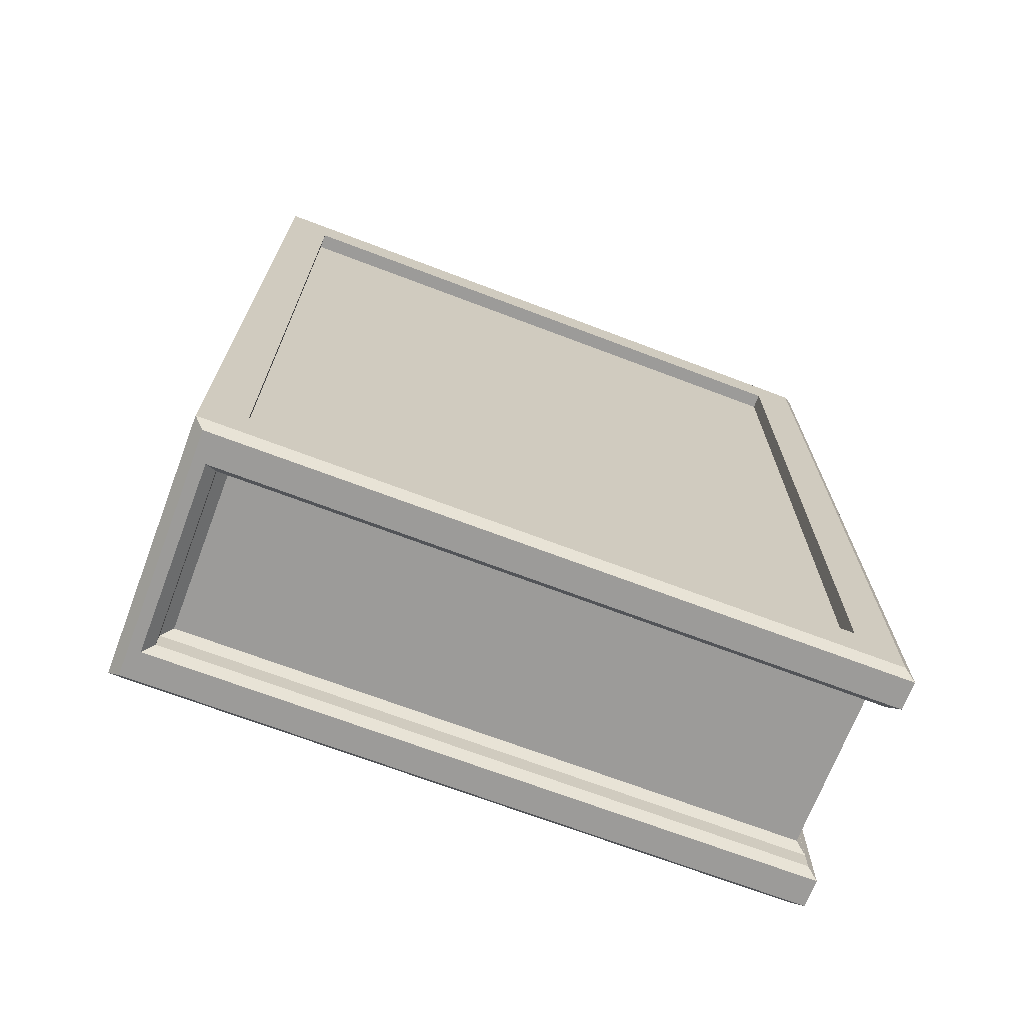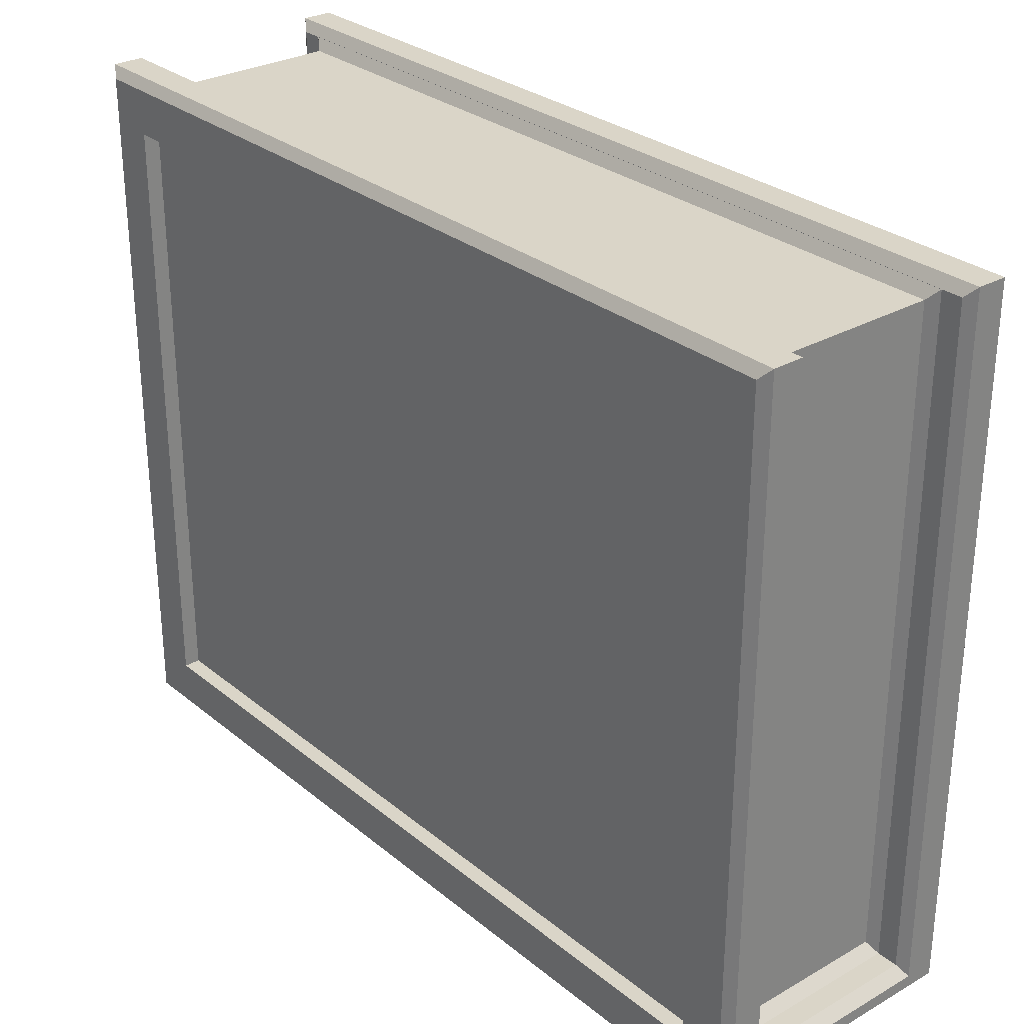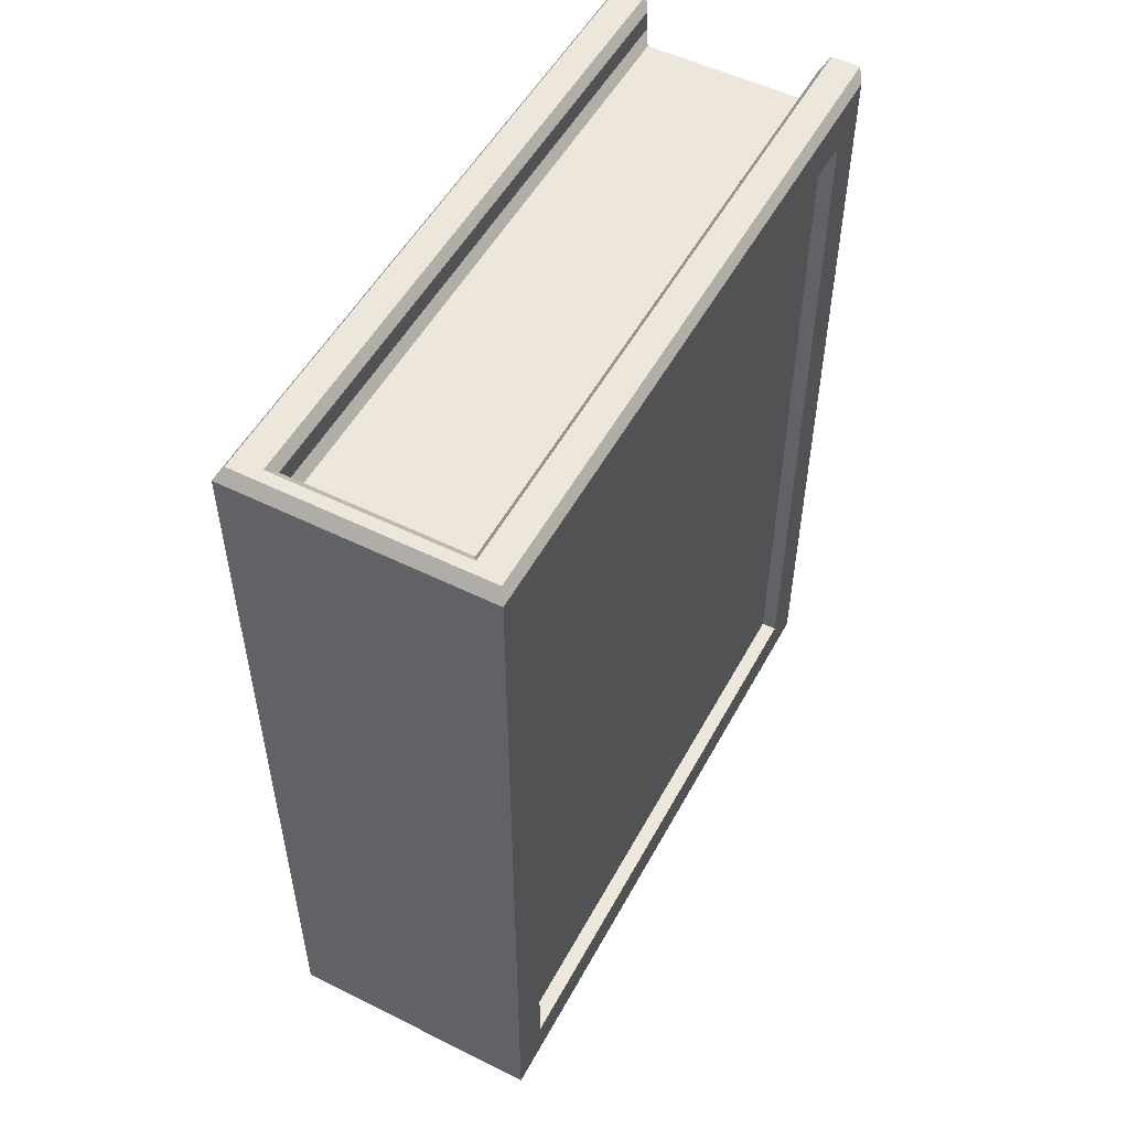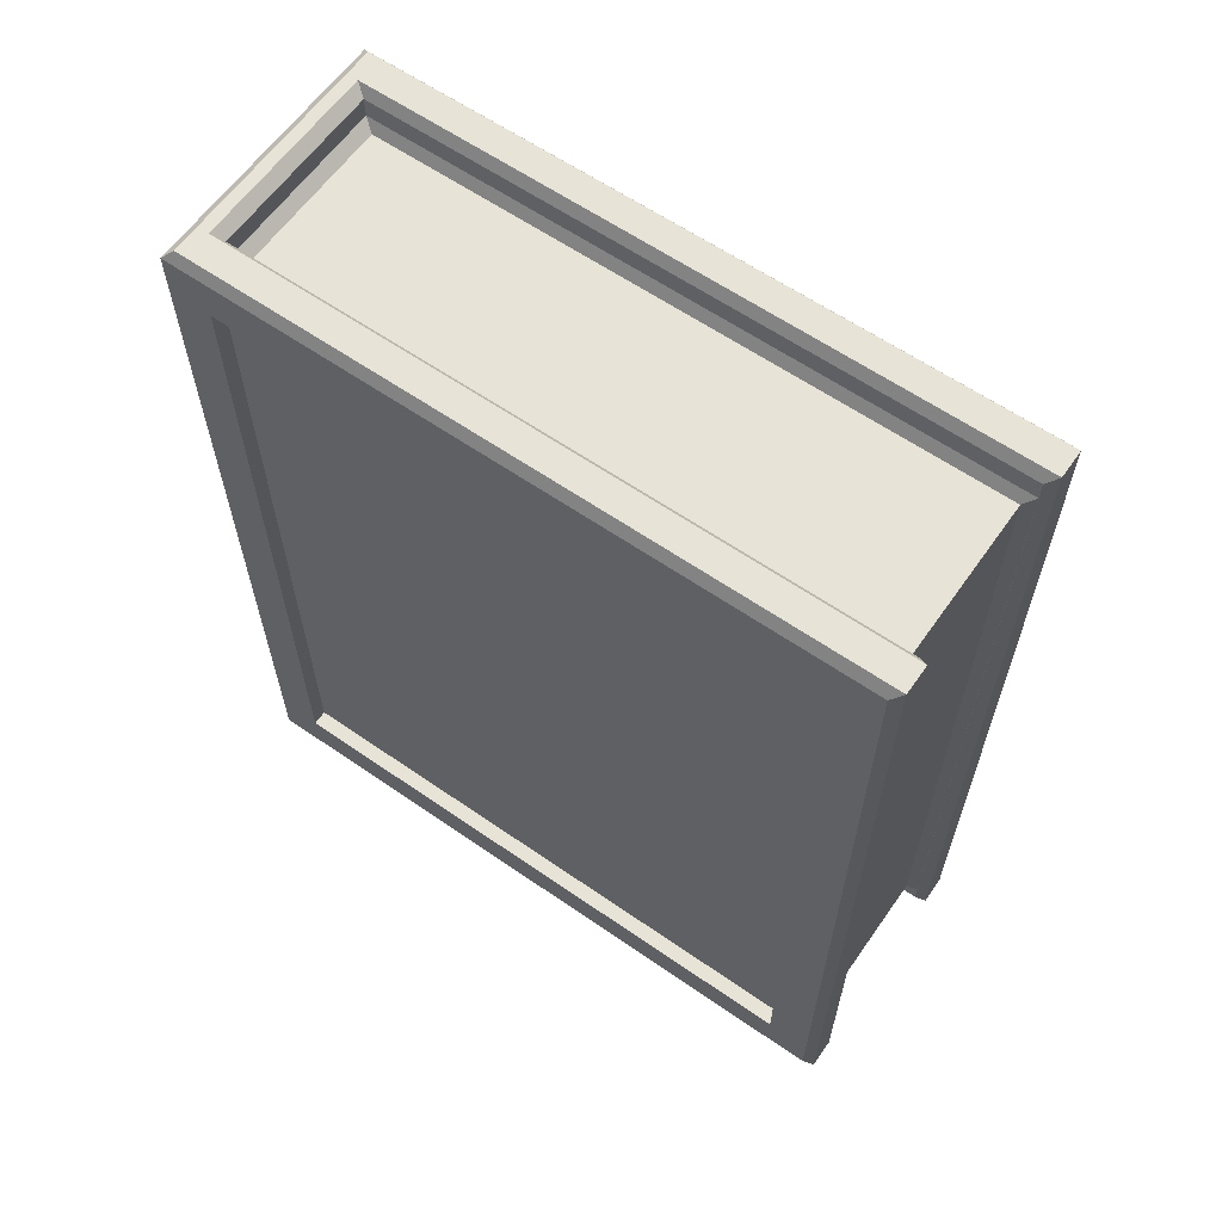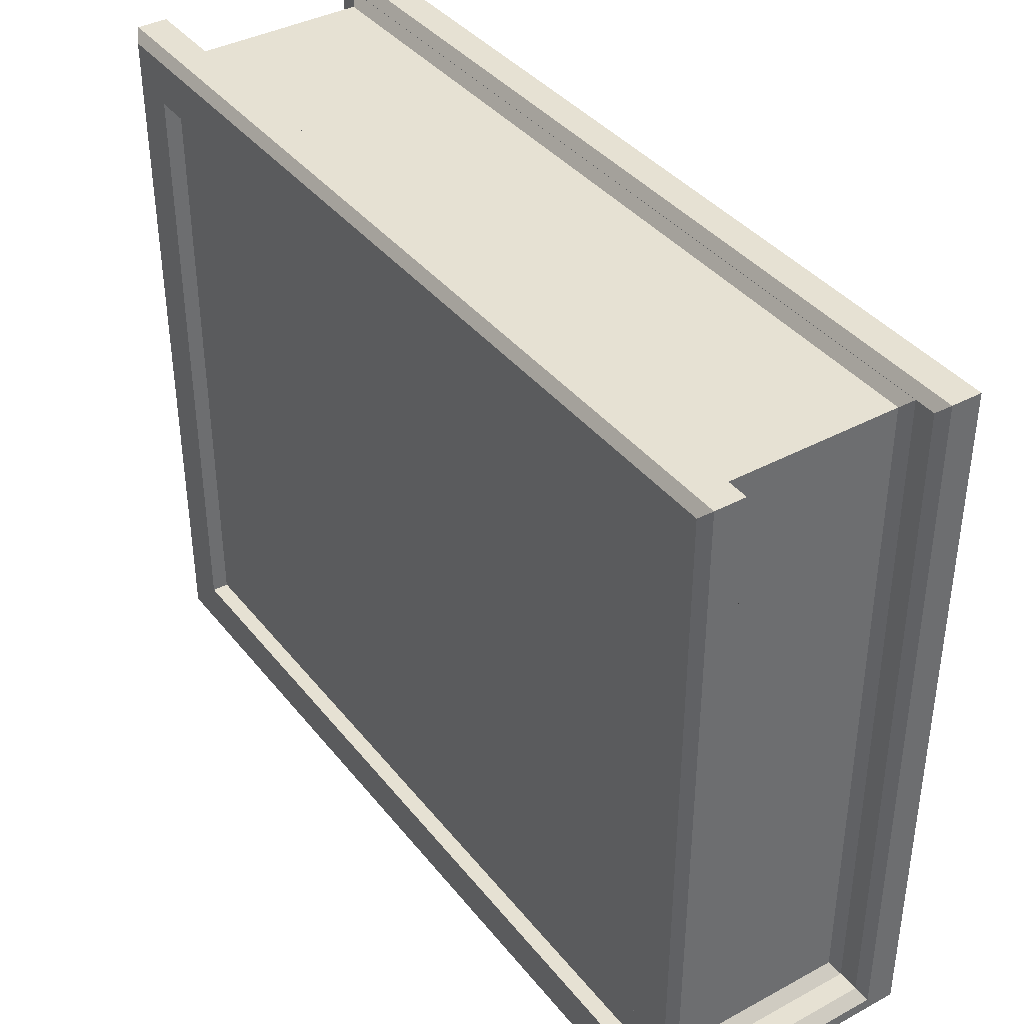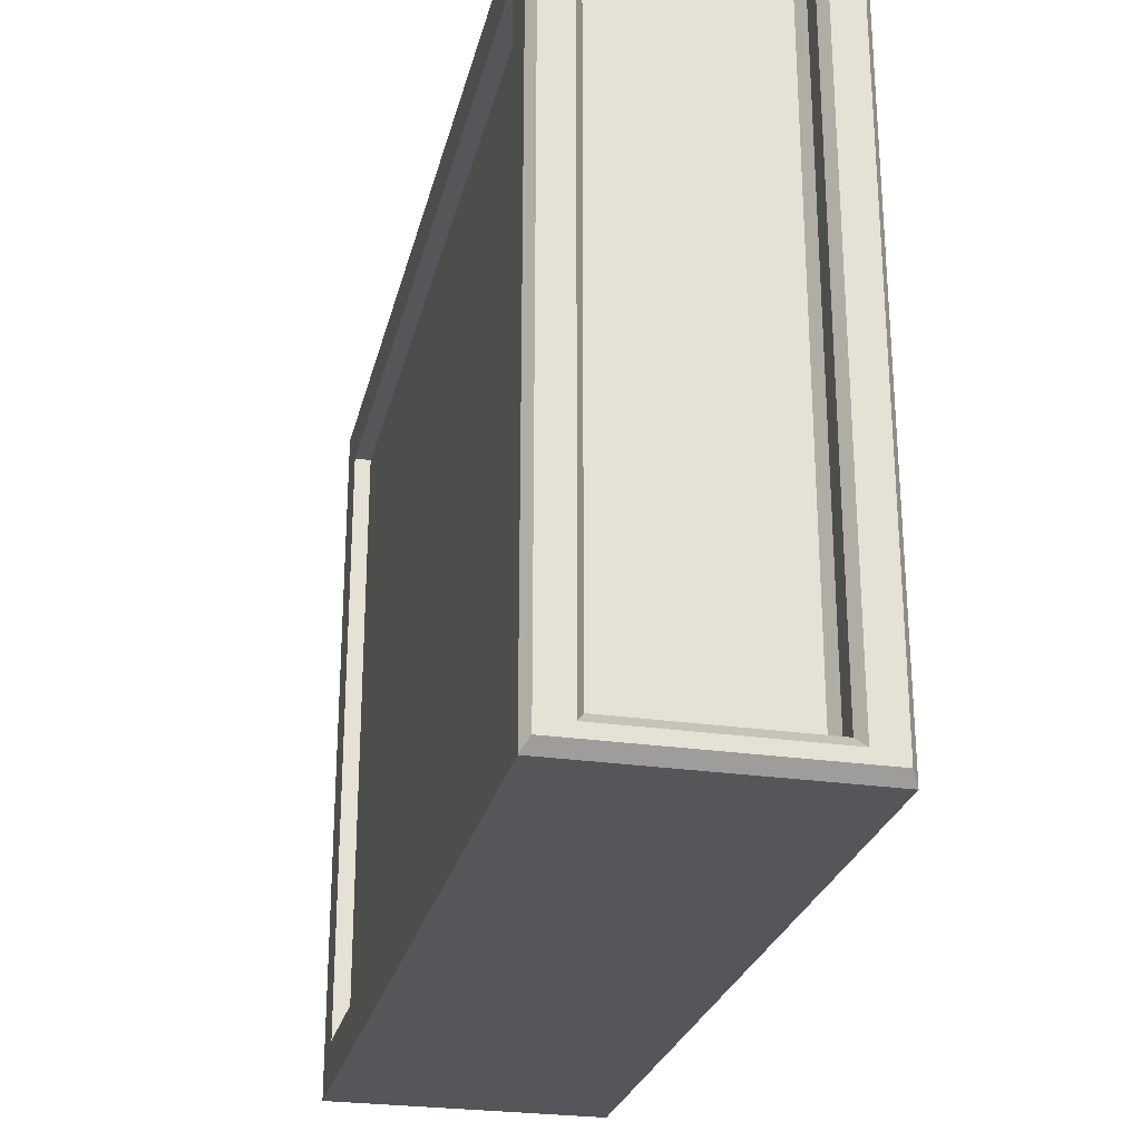
<metadata>
{"format":"obj","ext":"obj","renderer":"f3d","projection":"perspective","resolution":1024,"background":"white","views":[{"elev":-69.8,"azim":-110.8,"up":"+Y"},{"elev":29.1,"azim":-40.1,"up":"+Z"},{"elev":52.5,"azim":-151.9,"up":"+Y"},{"elev":61.8,"azim":-54.9,"up":"+Y"},{"elev":38.7,"azim":145.9,"up":"+Z"},{"elev":-26.1,"azim":167.0,"up":"+Z"}]}
</metadata>
<code>
g default
v -0.1105 1 -0.3901
v -0.1027 0.9882 -0.3783
v 0.1105 1 -0.3901
v 0.1027 0.9882 -0.3783
v -0.1105 0 -0.3901
v -0.1027 0.01179 -0.3783
v 0.1105 0 -0.3901
v 0.1027 0.01179 -0.3783
v -0.1105 0 0.3783
v -0.1027 0.01179 0.3665
v -0.1105 1 0.3783
v -0.1027 0.9882 0.3665
v 0.1105 0 0.3783
v 0.1027 0.01179 0.3665
v 0.1105 1 0.3783
v 0.1027 0.9882 0.3665
v -0.1438 1 -0.4037
v -0.1516 0.9882 -0.4155
v 0.1516 0.9882 -0.4155
v 0.1438 1 -0.4037
v 0.1438 0 -0.4037
v 0.1516 0.01179 -0.4155
v -0.1516 0.01179 -0.4155
v -0.1438 0 -0.4037
v 0.1438 0 0.3783
v 0.1516 0.01179 0.3665
v 0.1516 0.9882 0.3665
v 0.1438 1 0.3783
v -0.1516 0.01179 0.3665
v -0.1438 0 0.3783
v -0.1516 0.9882 0.3665
v -0.1438 1 0.3783
v 0.1027 0.03538 0.3663
v 0.09489 0.04718 0.3545
v 0.09489 0.9528 0.3545
v 0.1027 0.9646 0.3663
v -0.09489 0.04718 0.3545
v -0.1027 0.03538 0.3663
v -0.1027 0.9646 0.3663
v -0.09489 0.9528 0.3545
v 0.09489 0.9528 -0.3665
v 0.1027 0.9646 -0.3783
v -0.09489 0.9528 -0.3665
v -0.1027 0.9646 -0.3783
v -0.1027 0.03538 -0.3783
v -0.09489 0.04718 -0.3665
v 0.09489 0.04718 -0.3665
v 0.1027 0.03538 -0.3783
v 0.1516 0.06179 -0.3655
v 0.1516 0.06179 0.3165
v 0.1516 0.9382 -0.3655
v 0.1516 0.9382 0.3165
v -0.1516 0.06179 0.3165
v -0.1516 0.06179 -0.3655
v -0.1516 0.9382 0.3165
v -0.1516 0.9382 -0.3655
v 0.1335 0.06179 -0.3655
v 0.1335 0.06179 0.3165
v 0.1335 0.9382 -0.3655
v 0.1335 0.9382 0.3165
v -0.1335 0.06179 0.3165
v -0.1335 0.06179 -0.3655
v -0.1335 0.9382 0.3165
v -0.1335 0.9382 -0.3655
g pCube5
f 1 2 4 3
f 2 1 11 12
f 3 4 16 15
f 5 6 10 9
f 6 5 7 8
f 8 7 13 14
f 9 10 12 11
f 14 13 15 16
f 17 18 31 32
f 18 17 20 19
f 19 20 28 27
f 21 22 26 25
f 22 21 24 23
f 23 24 30 29
f 25 26 27 28
f 29 30 32 31
f 33 34 47 48
f 34 33 36 35
f 35 36 42 41
f 37 38 45 46
f 38 37 40 39
f 39 40 43 44
f 41 42 44 43
f 46 45 48 47
f 37 34 35 40
f 40 35 41 43
f 18 19 22 23
f 46 47 34 37
f 58 57 59 60
f 62 61 63 64
f 1 3 20 17
f 7 5 24 21
f 13 7 21 25
f 3 15 28 20
f 15 13 25 28
f 5 9 30 24
f 9 11 32 30
f 11 1 17 32
f 14 16 36 33
f 12 10 38 39
f 16 4 42 36
f 4 2 44 42
f 2 12 39 44
f 6 8 48 45
f 8 14 33 48
f 10 6 45 38
f 26 22 49 50
f 22 19 51 49
f 19 27 52 51
f 27 26 50 52
f 23 29 53 54
f 29 31 55 53
f 31 18 56 55
f 18 23 54 56
f 50 49 57 58
f 49 51 59 57
f 51 52 60 59
f 52 50 58 60
f 54 53 61 62
f 53 55 63 61
f 55 56 64 63
f 56 54 62 64

</code>
